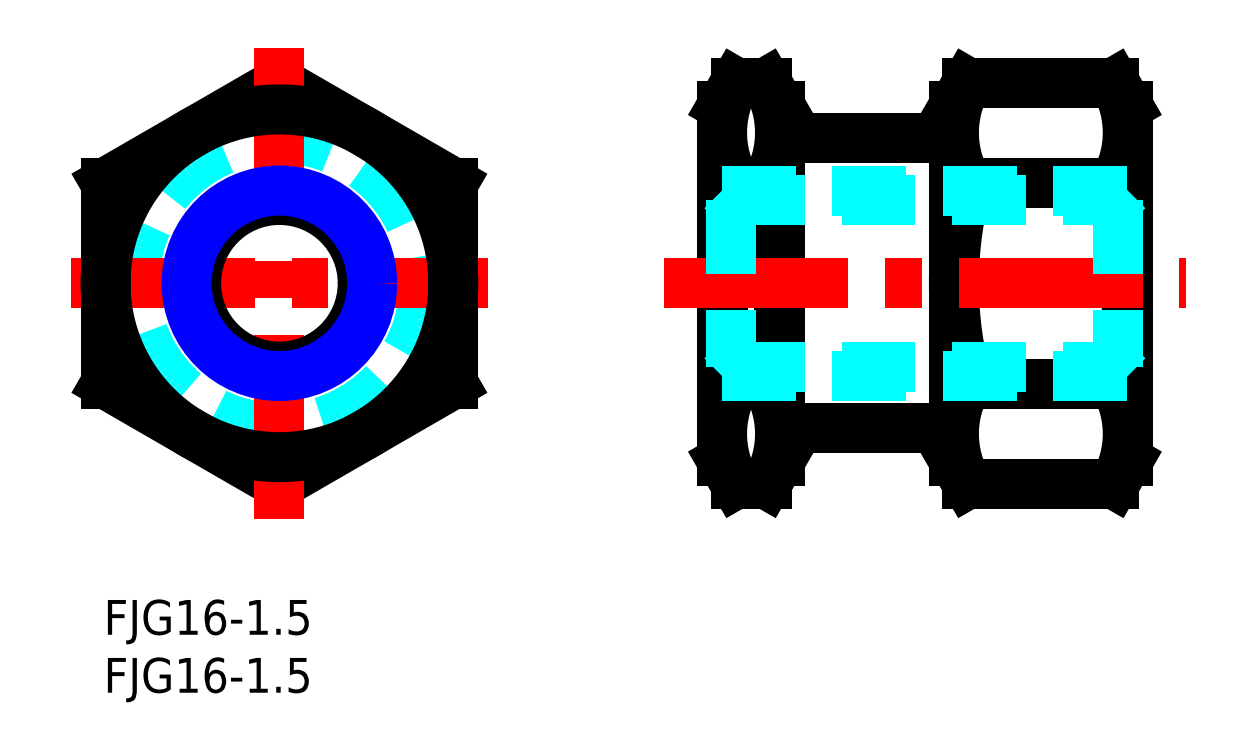
<metadata>
{"format":"dxf","ext":"dxf","renderer":"ezdxf+matplotlib","layout":"modelspace","background":"white","min_lineweight":24,"dpi":150}
</metadata>
<code>
0
SECTION
2
ENTITIES
0
INSERT
8
MSM_CONTINUOUS
2
*U15
10
0
20
0
30
0
0
INSERT
8
MSM_CONTINUOUS
2
*U16
10
0
20
0
30
0
0
ARC
8
MSM_CONTINUOUS
10
72.85
20
14.32
30
0
40
0.5
50
360
51
90
0
ARC
8
MSM_CONTINUOUS
10
58.85
20
14.32
30
0
40
0.5
50
90
51
180
0
ARC
8
MSM_CONTINUOUS
10
72.85
20
40.32
30
0
40
0.5
50
270
51
0
0
ARC
8
MSM_CONTINUOUS
10
58.85
20
40.32
30
0
40
0.5
50
180
51
270
0
CIRCLE
8
MSM_DASHED
10
15.16
20
27.32
30
0
40
12.5
0
LINE
8
MSM_CONTINUOUS
10
58.85
20
14.82
30
0
11
72.85
21
14.82
31
0
0
LINE
8
MSM_CONTINUOUS
10
58.85
20
39.82
30
0
11
72.85
21
39.82
31
0
0
LINE
8
MSM_CONTINUOUS
10
87.18
20
44.64
30
0
11
88.35
21
42.63
31
0
0
ARC
8
MSM_CONTINUOUS
10
79.68
20
40.31
30
0
40
8.66
50
330
51
30
0
LINE
8
MSM_CONTINUOUS
10
74.51
20
44.64
30
0
11
87.18
21
44.64
31
0
0
LINE
8
MSM_CONTINUOUS
10
74.51
20
35.98
30
0
11
87.18
21
35.98
31
0
0
LINE
8
MSM_CONTINUOUS
10
74.51
20
18.66
30
0
11
87.18
21
18.66
31
0
0
ARC
8
MSM_CONTINUOUS
10
55.44
20
27.32
30
0
40
32.9
50
344.7
51
15.26
0
LINE
8
MSM_CONTINUOUS
10
87.18
20
10
30
0
11
88.35
21
12.01
31
0
0
LINE
8
MSM_CONTINUOUS
10
74.51
20
10
30
0
11
87.18
21
10
31
0
0
ARC
8
MSM_CONTINUOUS
10
79.68
20
14.33
30
0
40
8.66
50
330
51
30
0
LINE
8
MSM_CONTINUOUS
10
88.35
20
42.63
30
0
11
88.35
21
12.01
31
0
0
LINE
8
MSM_CONTINUOUS
10
73.35
20
42.63
30
0
11
73.35
21
12.01
31
0
0
ARC
8
MSM_CONTINUOUS
10
106.2
20
27.32
30
0
40
32.9
50
164.7
51
195.3
0
ARC
8
MSM_CONTINUOUS
10
82.01
20
14.33
30
0
40
8.66
50
150
51
210
0
LINE
8
MSM_CONTINUOUS
10
74.51
20
10
30
0
11
73.35
21
12.01
31
0
0
ARC
8
MSM_CONTINUOUS
10
82.01
20
40.31
30
0
40
8.66
50
150
51
210
0
LINE
8
MSM_CONTINUOUS
10
74.51
20
44.64
30
0
11
73.35
21
42.63
31
0
0
LINE
8
MSM_CONTINUOUS
10
58.35
20
42.63
30
0
11
58.35
21
12.01
31
0
0
ARC
8
MSM_CONTINUOUS
10
25.44
20
27.32
30
0
40
32.9
50
344.7
51
15.26
0
ARC
8
MSM_CONTINUOUS
10
49.68
20
14.33
30
0
40
8.66
50
330
51
30
0
LINE
8
MSM_CONTINUOUS
10
57.18
20
10
30
0
11
58.35
21
12.01
31
0
0
ARC
8
MSM_CONTINUOUS
10
49.68
20
40.31
30
0
40
8.66
50
330
51
30
0
LINE
8
MSM_CONTINUOUS
10
57.18
20
44.64
30
0
11
58.35
21
42.63
31
0
0
LINE
8
MSM_CONTINUOUS
10
54.51
20
44.64
30
0
11
53.35
21
42.63
31
0
0
ARC
8
MSM_CONTINUOUS
10
62.01
20
40.31
30
0
40
8.66
50
150
51
210
0
LINE
8
MSM_CONTINUOUS
10
54.51
20
35.98
30
0
11
57.18
21
35.98
31
0
0
LINE
8
MSM_CONTINUOUS
10
54.51
20
44.64
30
0
11
57.18
21
44.64
31
0
0
LINE
8
MSM_CONTINUOUS
10
54.51
20
10
30
0
11
53.35
21
12.01
31
0
0
ARC
8
MSM_CONTINUOUS
10
62.01
20
14.33
30
0
40
8.66
50
150
51
210
0
LINE
8
MSM_CONTINUOUS
10
54.51
20
10
30
0
11
57.18
21
10
31
0
0
LINE
8
MSM_CONTINUOUS
10
54.51
20
18.66
30
0
11
57.18
21
18.66
31
0
0
LINE
8
MSM_CONTINUOUS
10
53.35
20
42.63
30
0
11
53.35
21
12.01
31
0
0
ARC
8
MSM_CONTINUOUS
10
86.25
20
27.32
30
0
40
32.9
50
164.7
51
195.3
0
LINE
8
MSM_CENTER
10
48.35
20
27.32
30
0
11
93.35
21
27.32
31
0
0
LINE
8
MSM_CONTINUOUS
10
15.16
20
44.64
30
0
11
30.16
21
35.98
31
0
0
LINE
8
MSM_CONTINUOUS
10
15.16
20
44.64
30
0
11
0.1592
21
35.98
31
0
0
LINE
8
MSM_CENTER
10
-2.841
20
27.32
30
0
11
33.16
21
27.32
31
0
0
LINE
8
MSM_CONTINUOUS
10
15.16
20
10
30
0
11
30.16
21
18.66
31
0
0
LINE
8
MSM_CONTINUOUS
10
15.16
20
10
30
0
11
0.1592
21
18.66
31
0
0
LINE
8
MSM_CENTER
10
15.16
20
7
30
0
11
15.16
21
47.64
31
0
0
LINE
8
MSM_CONTINUOUS
10
30.16
20
35.98
30
0
11
30.16
21
18.66
31
0
0
LINE
8
MSM_CONTINUOUS
10
0.1592
20
35.98
30
0
11
0.1592
21
18.66
31
0
0
CIRCLE
8
MSM_CONTINUOUS
10
15.16
20
27.32
30
0
40
15
0
CIRCLE
8
MSM_CONTINUOUS
10
15.16
20
27.32
30
0
40
7.188
0
CIRCLE
8
MSM_NARROW
10
15.16
20
27.32
30
0
40
8
0
LINE
8
MSM_DASHED
10
54.16
20
34.51
30
0
11
87.53
21
34.51
31
0
0
LINE
8
MSM_DASHED
10
53.35
20
35.32
30
0
11
88.35
21
35.32
31
0
0
LINE
8
MSM_DASHED
10
53.35
20
19.32
30
0
11
88.35
21
19.32
31
0
0
LINE
8
MSM_DASHED
10
54.16
20
20.13
30
0
11
87.53
21
20.13
31
0
0
LINE
8
MSM_DASHED
10
53.35
20
35.32
30
0
11
54.16
21
34.51
31
0
0
LINE
8
MSM_DASHED
10
53.35
20
19.32
30
0
11
54.16
21
20.13
31
0
0
LINE
8
MSM_DASHED
10
54.16
20
34.51
30
0
11
54.16
21
20.13
31
0
0
LINE
8
MSM_DASHED
10
88.35
20
35.32
30
0
11
87.53
21
34.51
31
0
0
LINE
8
MSM_DASHED
10
88.35
20
19.32
30
0
11
87.53
21
20.13
31
0
0
LINE
8
MSM_DASHED
10
87.53
20
34.51
30
0
11
87.53
21
20.13
31
0
0
ENDSEC
0
EOF

</code>
